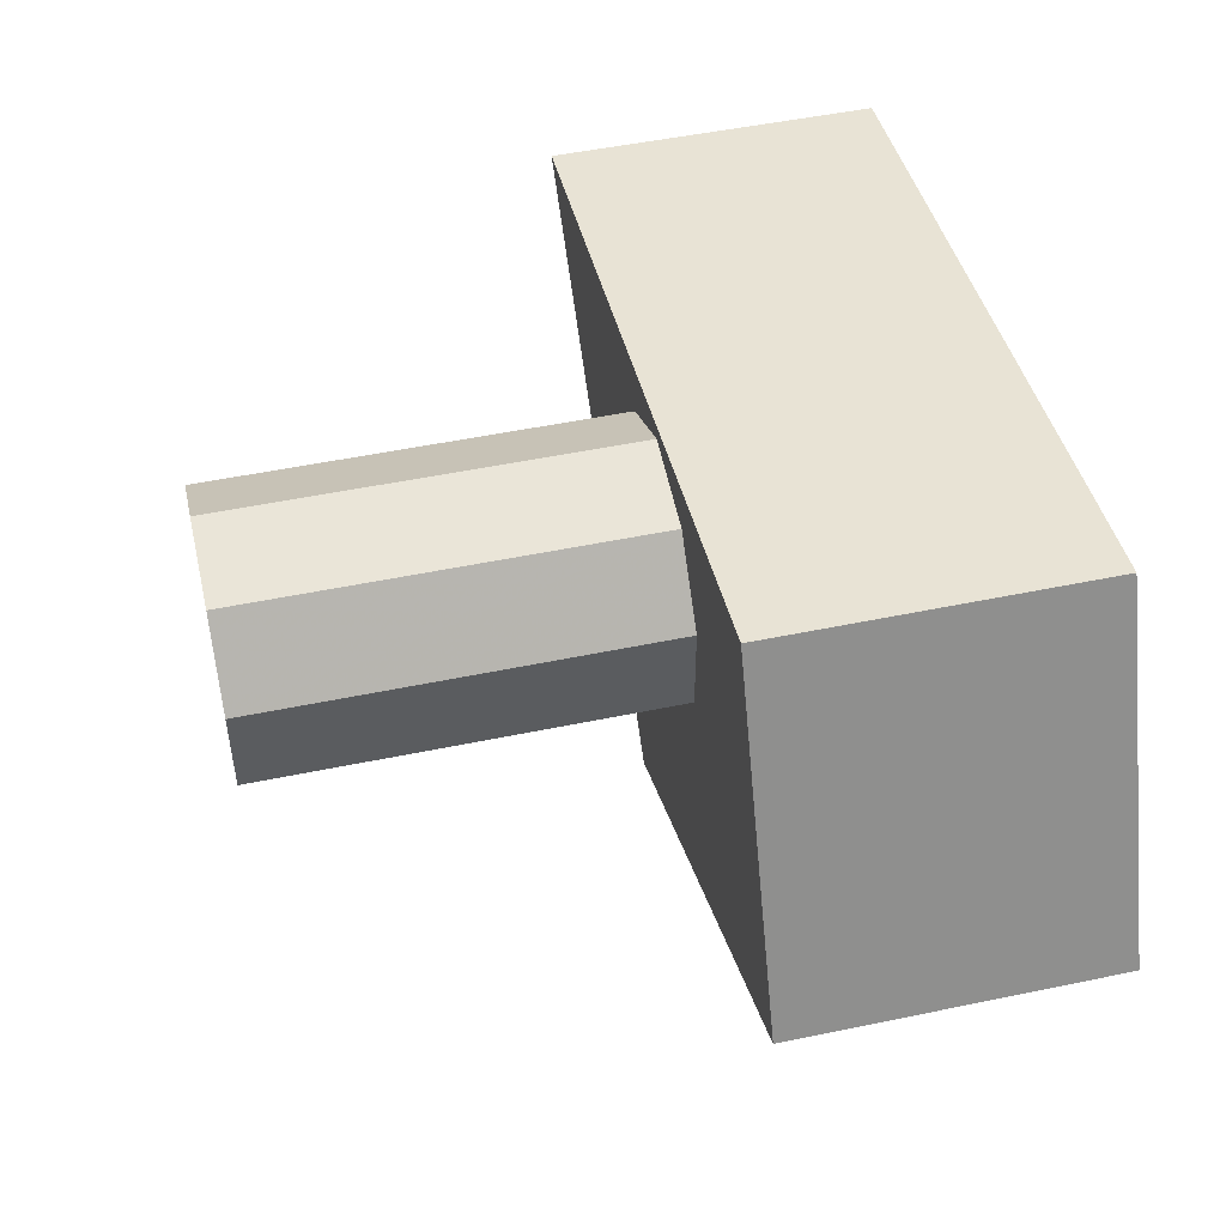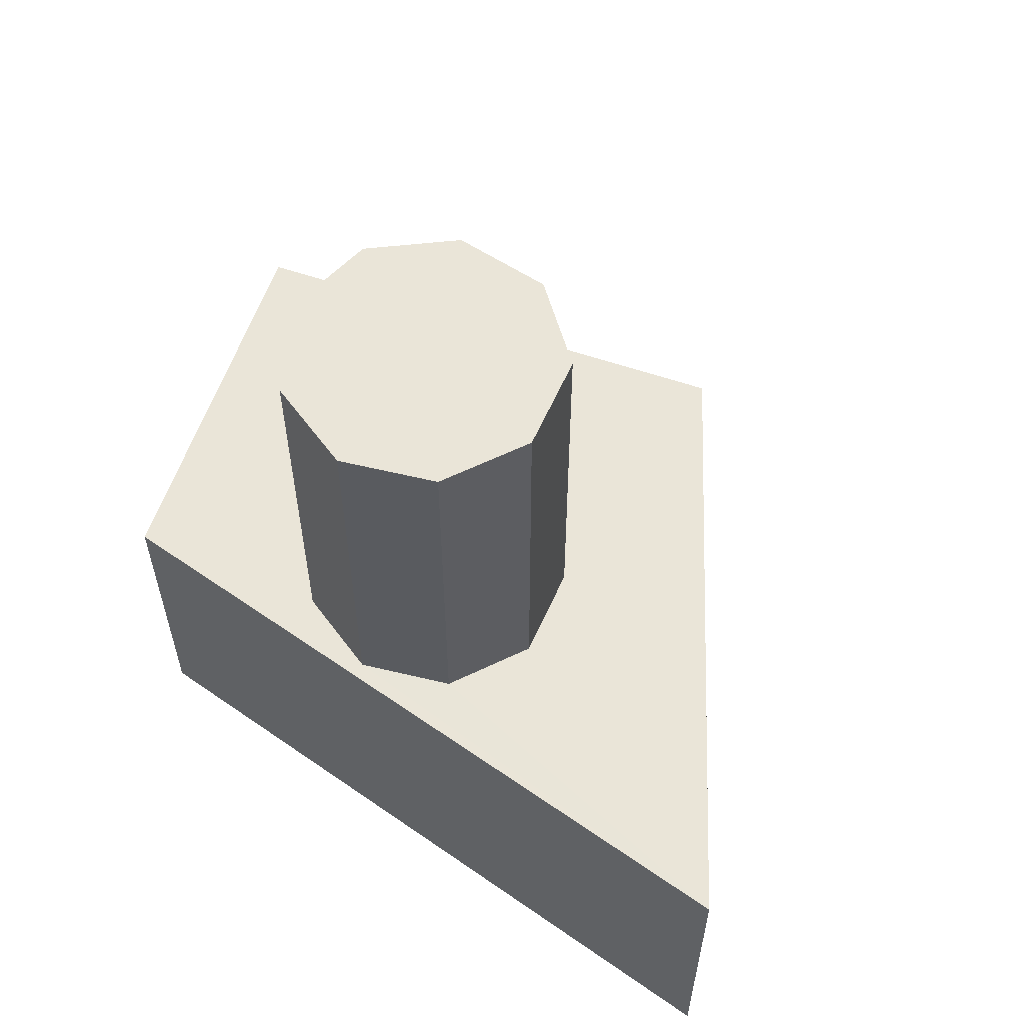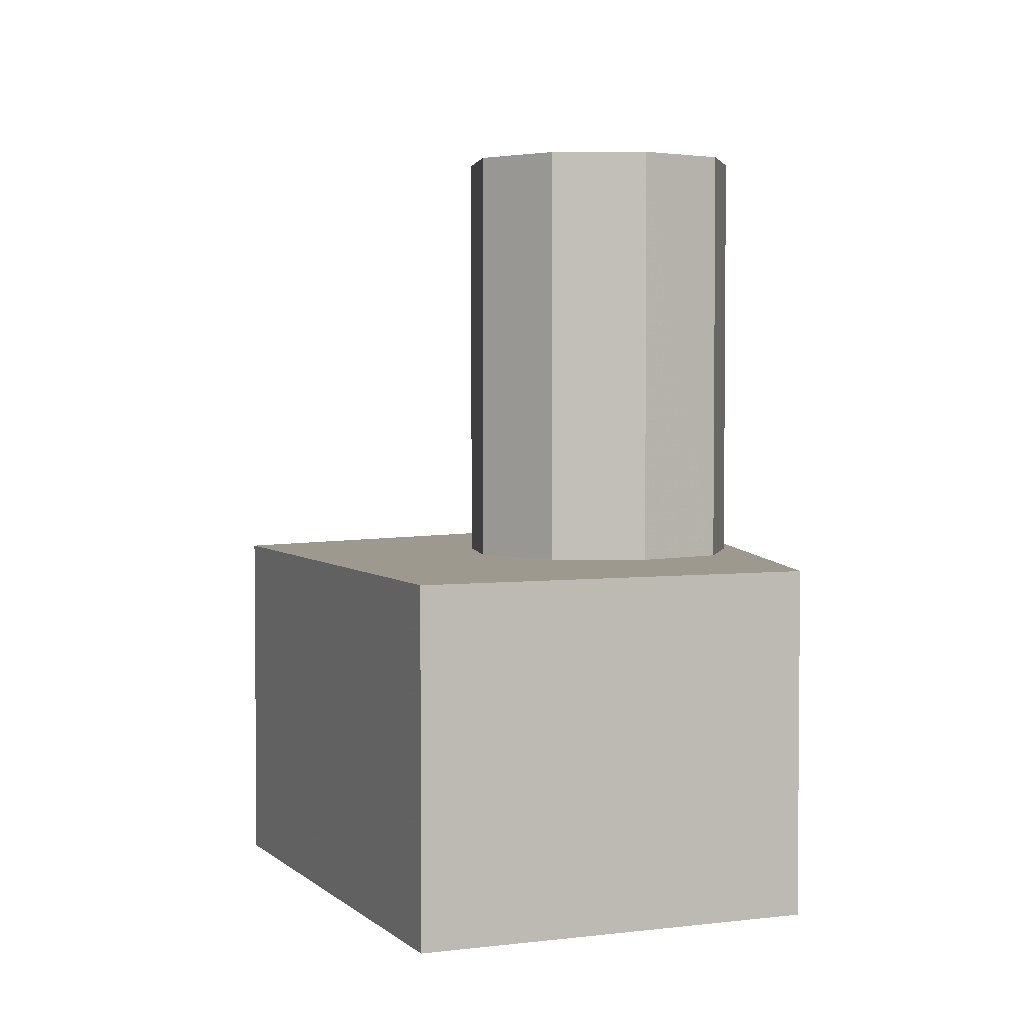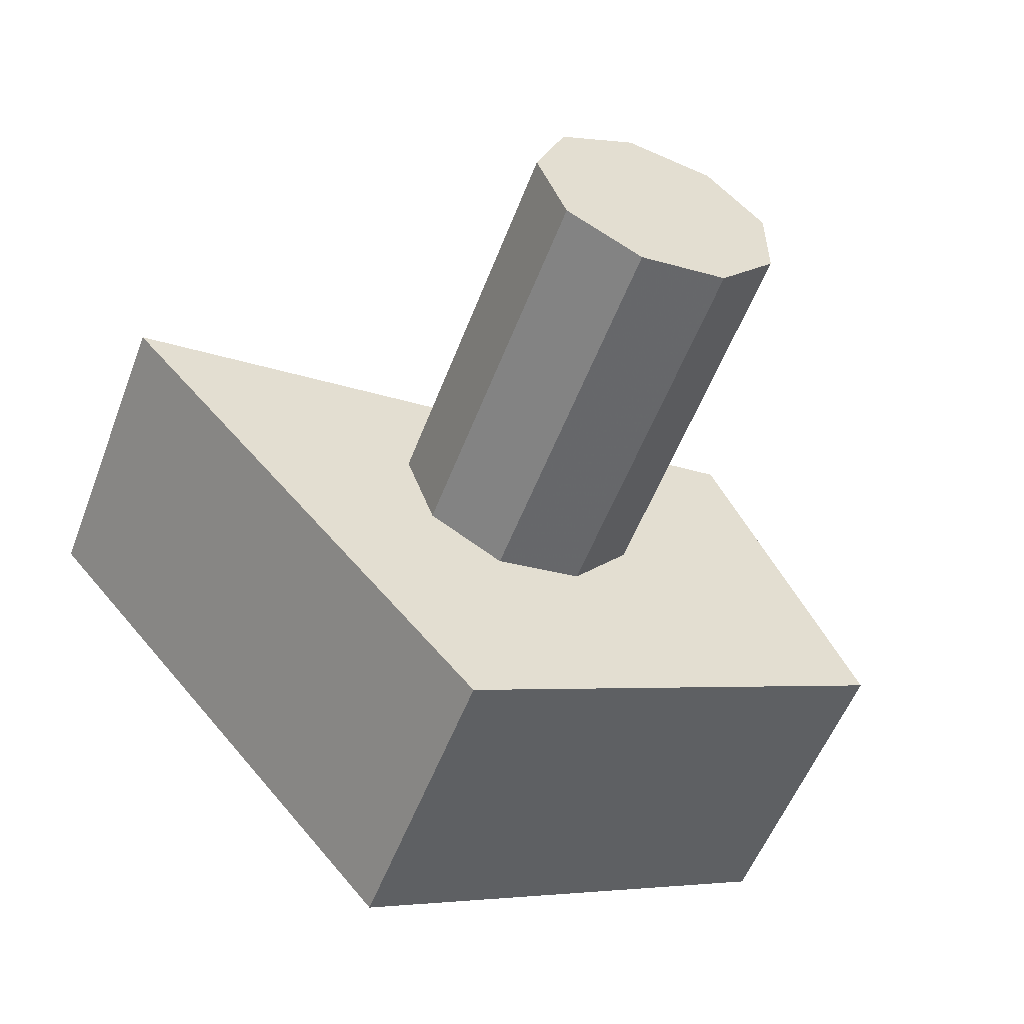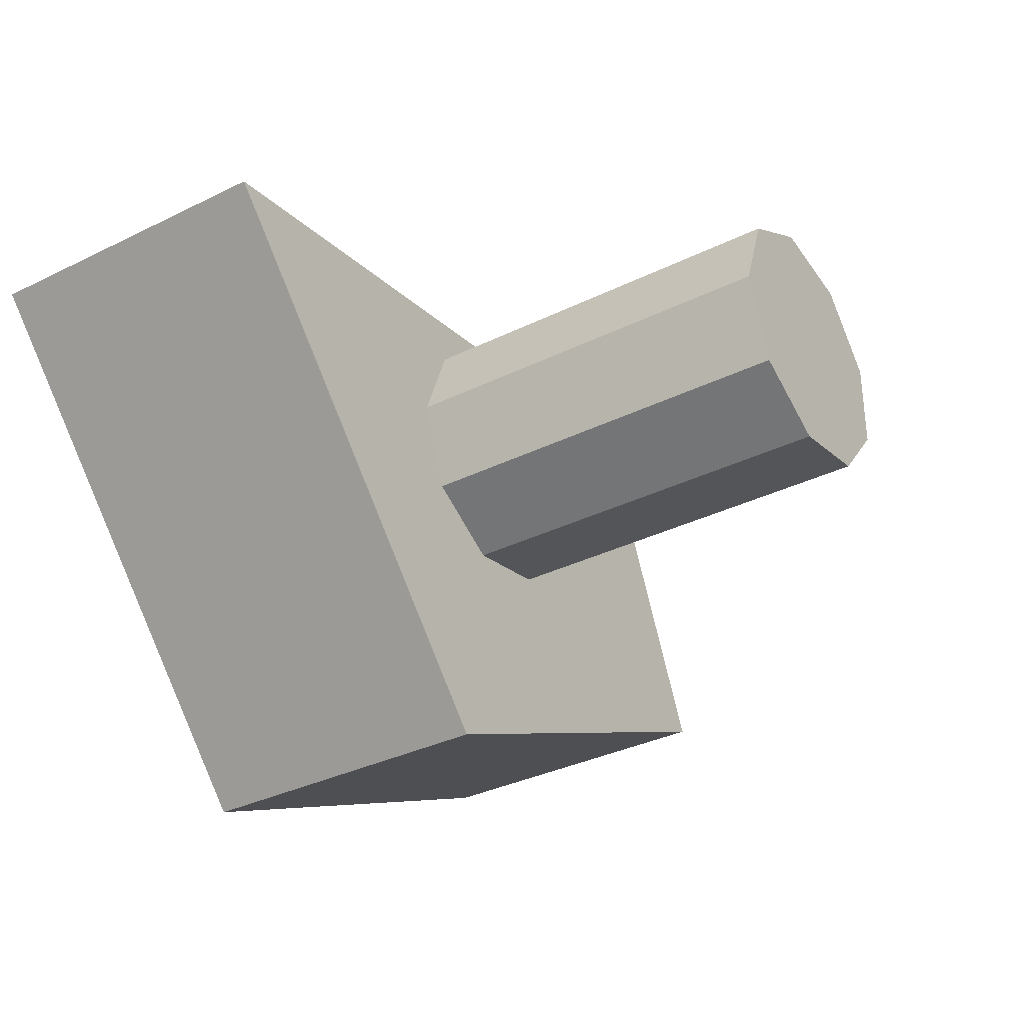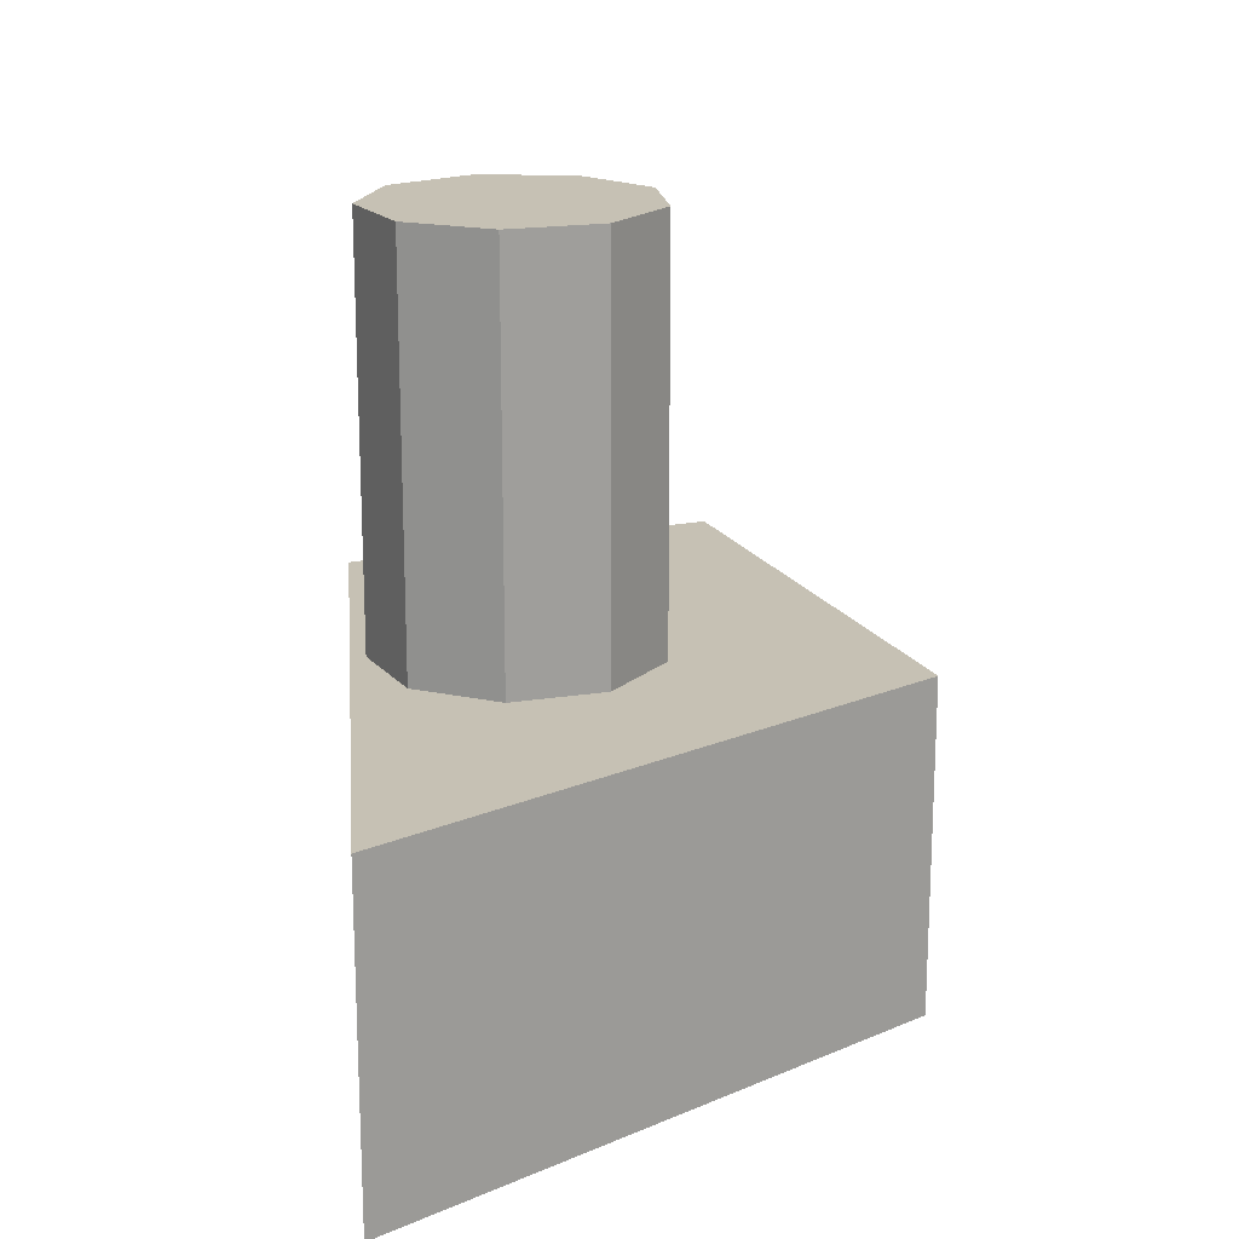
<metadata>
{"format":"obj","ext":"obj","renderer":"f3d","projection":"perspective","resolution":1024,"background":"white","views":[{"elev":50.1,"azim":77.1,"up":"+Y"},{"elev":59.5,"azim":-136.3,"up":"+Z"},{"elev":3.4,"azim":91.7,"up":"+Z"},{"elev":-55.4,"azim":-20.9,"up":"+Y"},{"elev":-34.0,"azim":-56.3,"up":"+Y"},{"elev":18.5,"azim":-87.4,"up":"+Z"}]}
</metadata>
<code>
v -1.24e+04 -3.799e+04 36.91
v -1.239e+04 -3.799e+04 36.91
v -1.24e+04 -3.799e+04 36.91
v -1.239e+04 -3.799e+04 36.91
v -1.239e+04 -3.799e+04 36.91
v -1.239e+04 -3.799e+04 36.91
v -1.239e+04 -3.799e+04 36.91
v -1.239e+04 -3.799e+04 36.91
v -1.238e+04 -3.799e+04 36.91
v -1.239e+04 -3.799e+04 36.91
v -1.239e+04 -3.799e+04 36.91
v -1.239e+04 -3.799e+04 36.91
v -1.239e+04 -3.799e+04 36.91
v -1.239e+04 -3.799e+04 36.91
v -1.239e+04 -3.799e+04 36.91
v -1.239e+04 -3.799e+04 43.07
v -1.239e+04 -3.799e+04 43.07
v -1.239e+04 -3.799e+04 43.07
v -1.239e+04 -3.799e+04 43.07
v -1.239e+04 -3.799e+04 43.07
v -1.239e+04 -3.799e+04 43.07
v -1.239e+04 -3.799e+04 43.07
v -1.239e+04 -3.799e+04 43.07
v -1.239e+04 -3.799e+04 43.07
v -1.239e+04 -3.799e+04 31.93
v -1.24e+04 -3.799e+04 31.93
v -1.239e+04 -3.799e+04 31.93
v -1.238e+04 -3.799e+04 31.93
f 1 2 3
f 4 3 5
f 3 2 5
f 6 4 5
f 7 4 6
f 7 8 9
f 1 10 2
f 9 11 12
f 13 1 12
f 14 13 12
f 13 10 1
f 11 14 12
f 7 6 8
f 15 11 9
f 8 15 9
f 16 17 18
f 16 19 17
f 18 20 21
f 22 19 16
f 20 23 24
f 16 18 21
f 21 20 24
f 25 1 26
f 26 1 3
f 12 1 25
f 4 27 26
f 26 3 4
f 7 27 4
f 9 28 27
f 7 9 27
f 9 25 28
f 9 12 25
f 5 18 17
f 6 5 17
f 6 17 19
f 8 6 19
f 15 19 22
f 15 8 19
f 11 22 16
f 11 15 22
f 14 16 21
f 14 11 16
f 13 21 24
f 13 14 21
f 13 24 23
f 10 13 23
f 10 23 20
f 2 10 20
f 2 20 18
f 5 2 18

</code>
